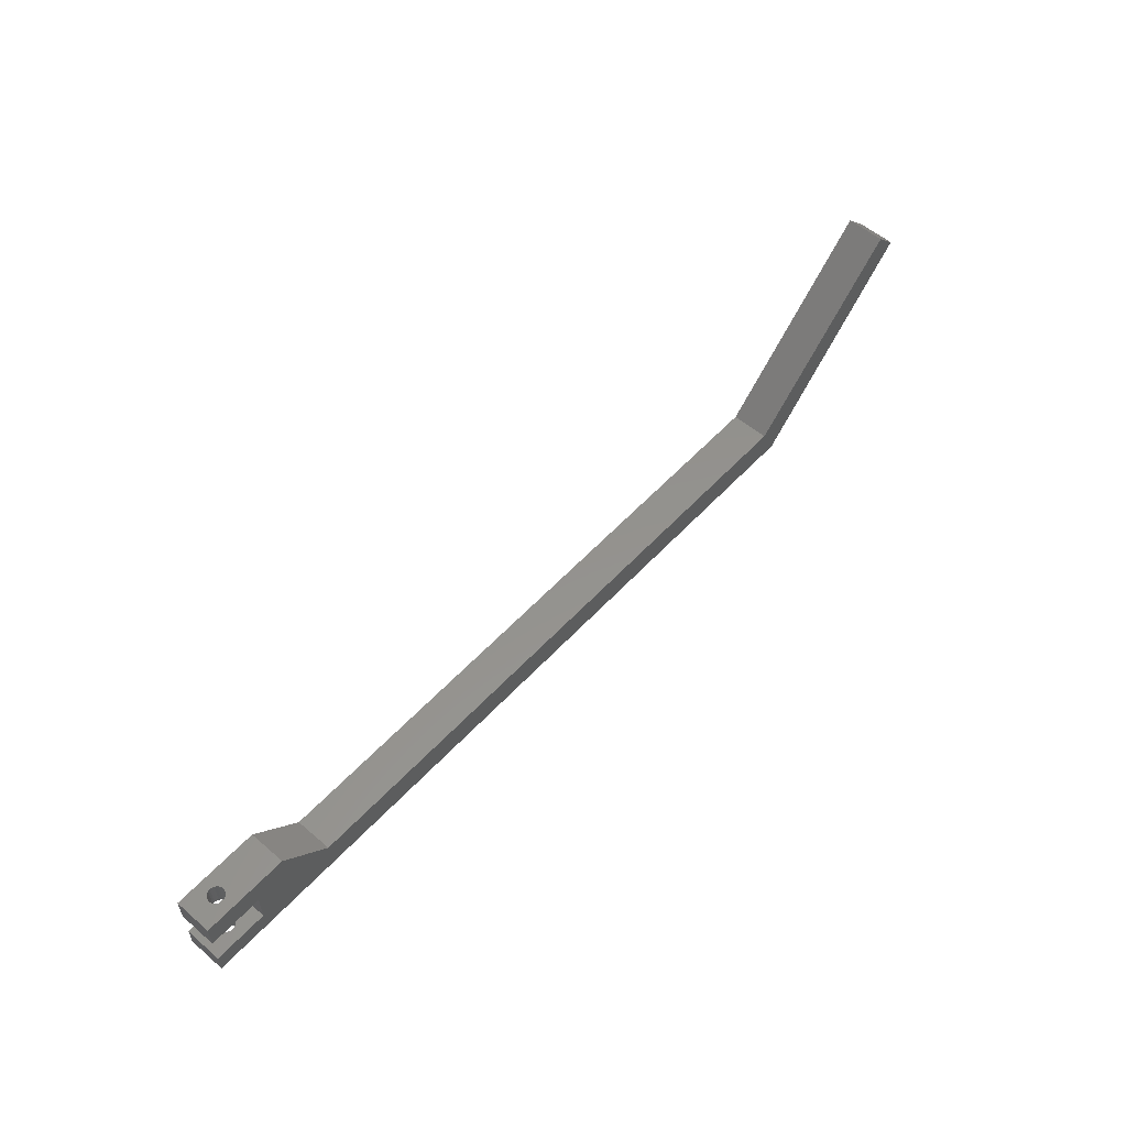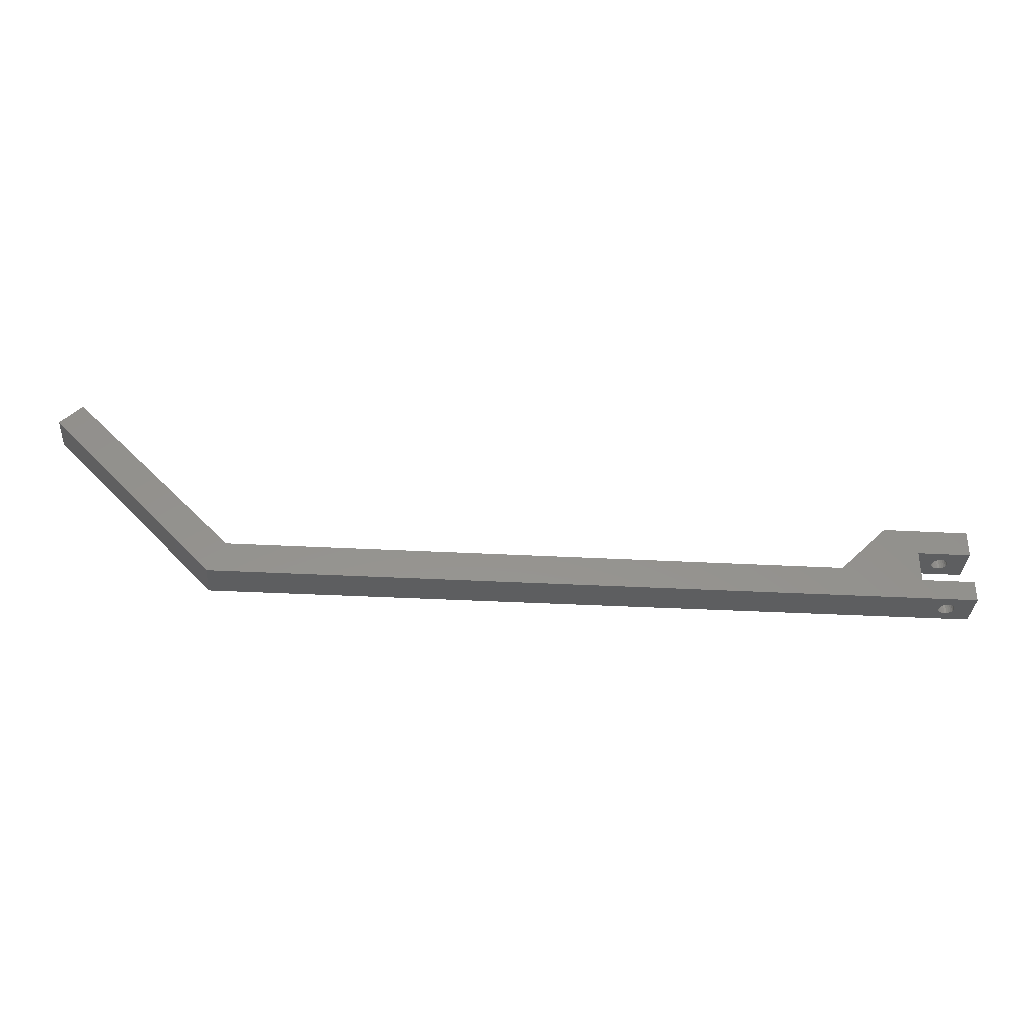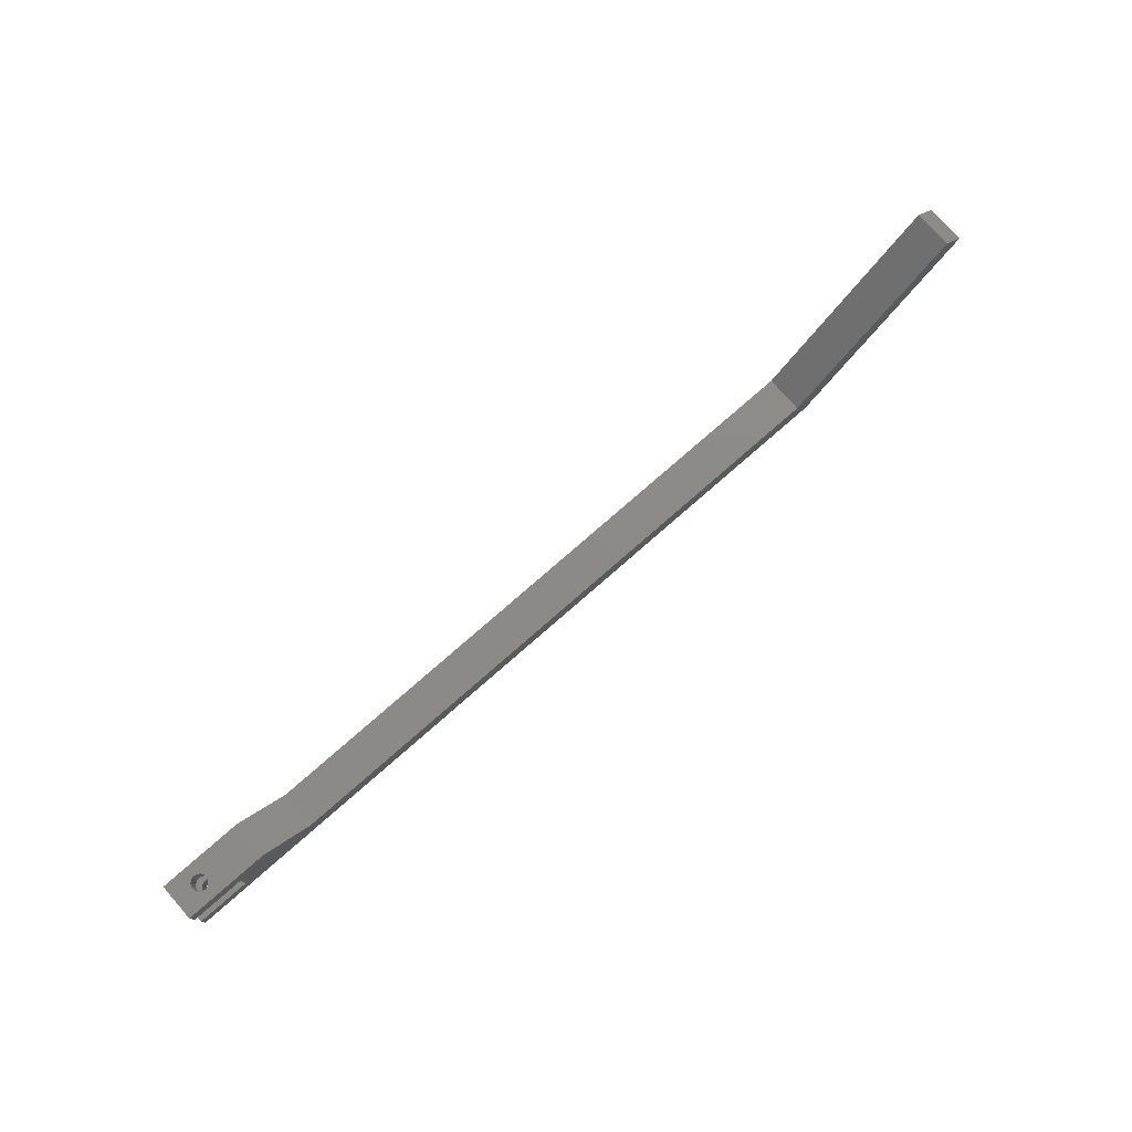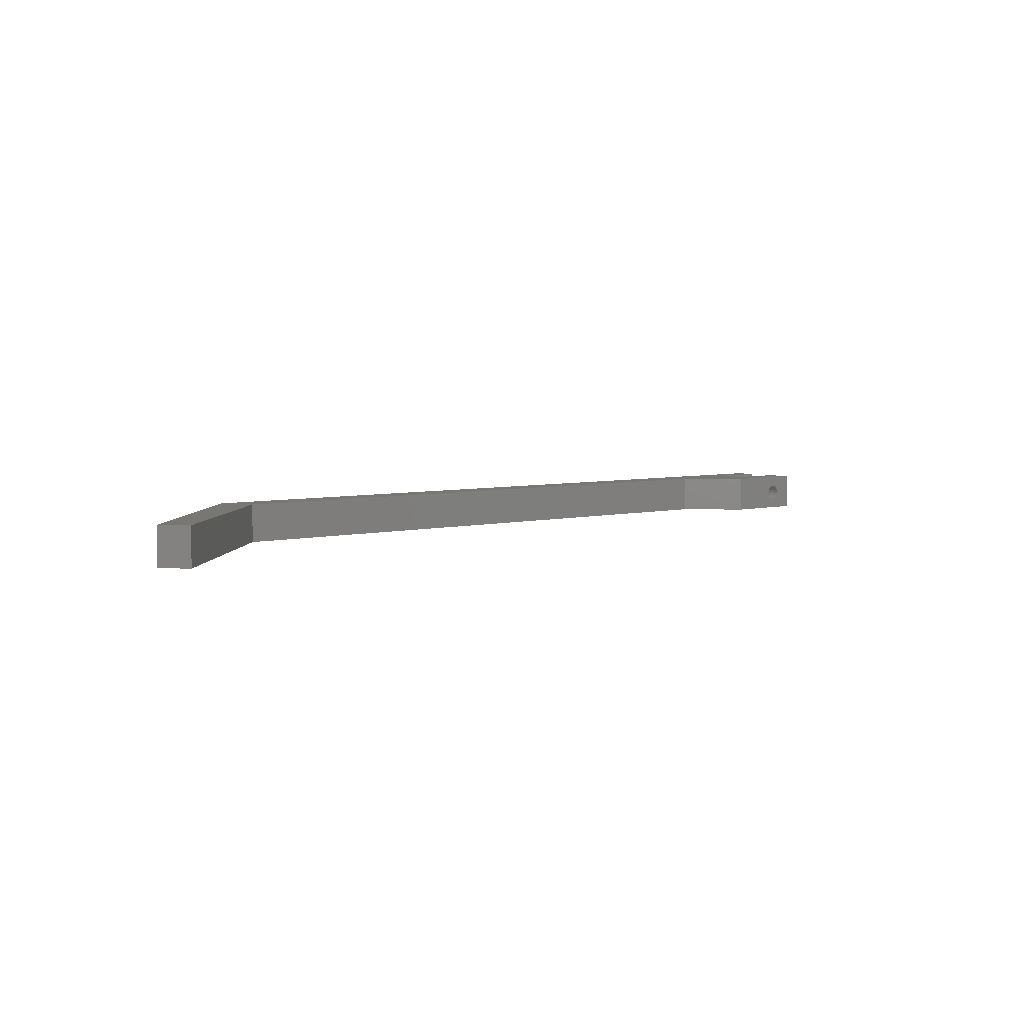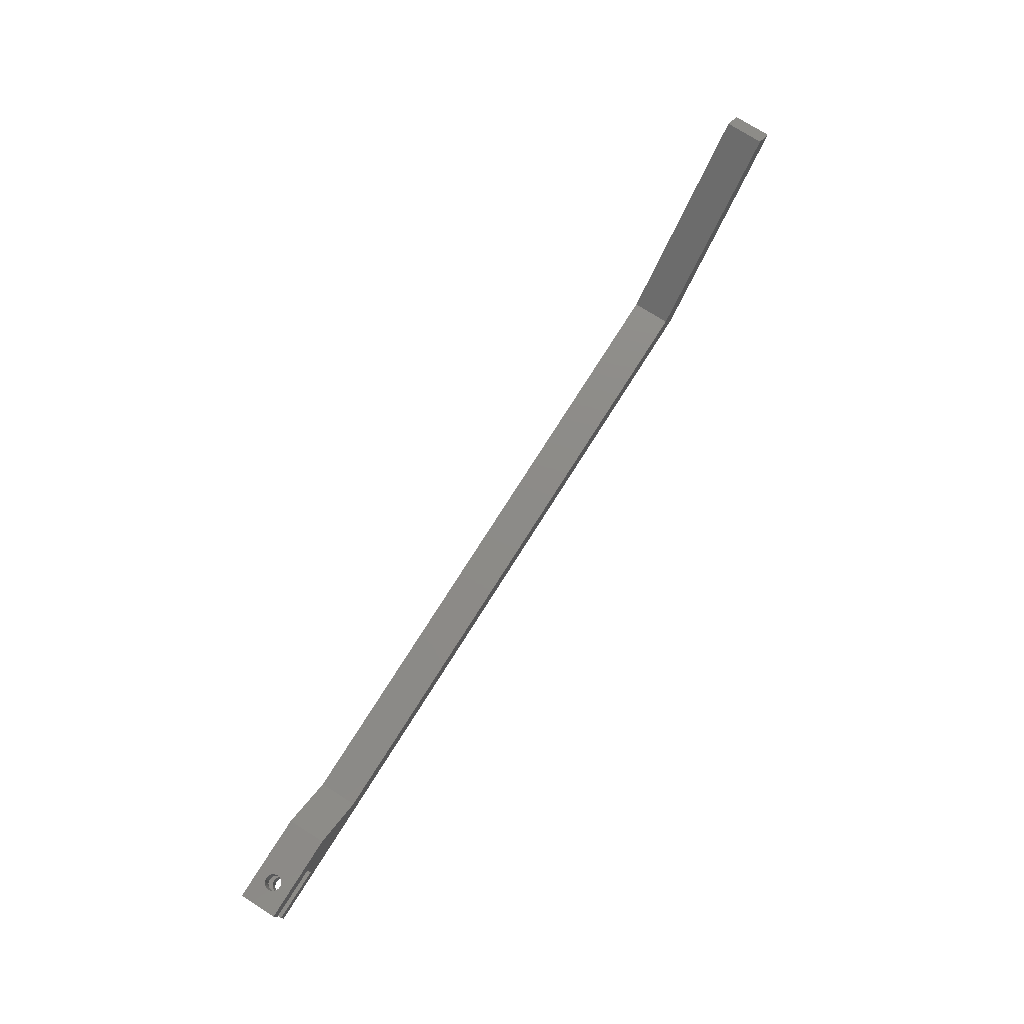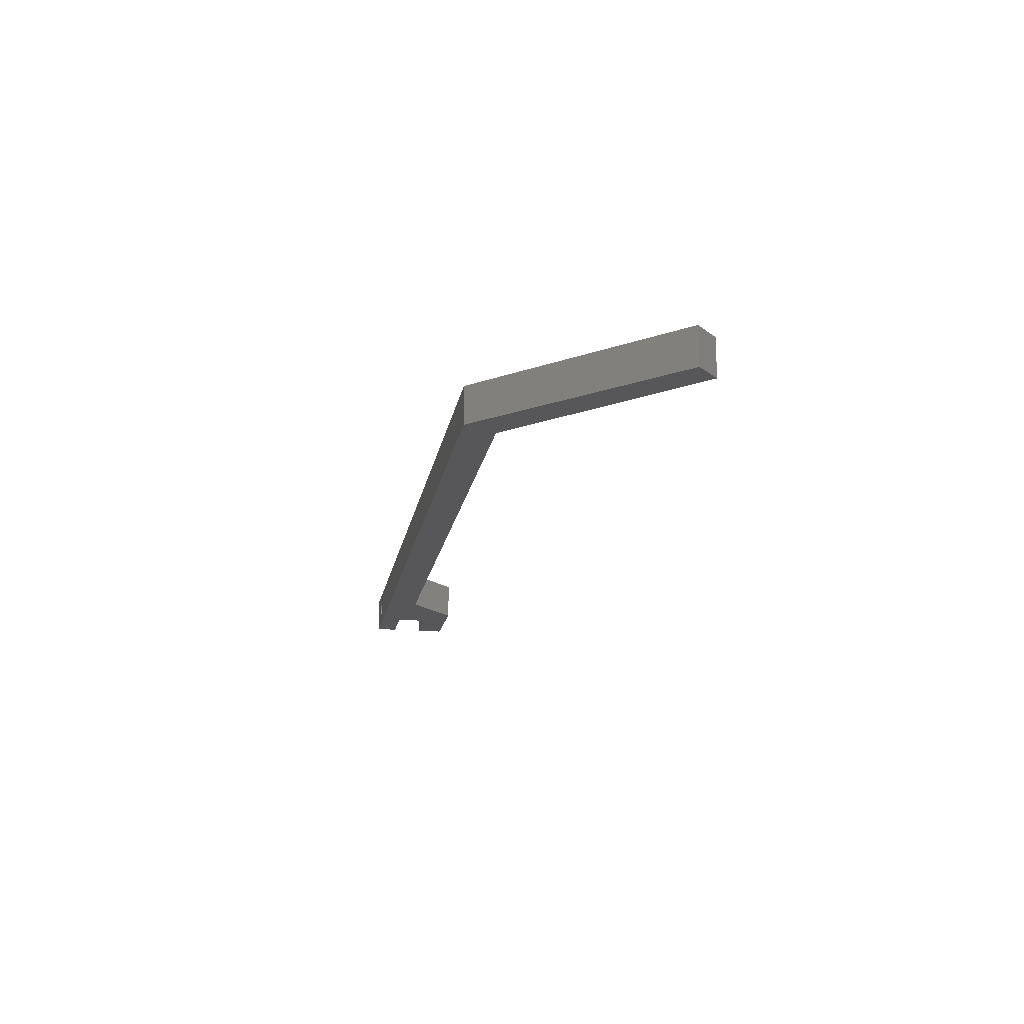
<metadata>
{"format":"stl","ext":"stl","renderer":"f3d","projection":"perspective","resolution":1024,"background":"white","views":[{"elev":56.0,"azim":-48.1,"up":"+Y"},{"elev":-34.3,"azim":175.8,"up":"+Y"},{"elev":77.1,"azim":-41.2,"up":"+Y"},{"elev":4.8,"azim":139.7,"up":"+Z"},{"elev":75.9,"azim":-57.7,"up":"+Y"},{"elev":-17.9,"azim":80.1,"up":"+Z"}]}
</metadata>
<code>
# stl→obj: 128 verts, 260 faces
v 140 6 0
v 174 32 0
v 143 0 0
v 170 36 0
v 25 6 0
v 10 10 0
v 10 4 0
v 0 0 0
v 0 4 0
v 16 15 0
v 0 15 0
v 0 10 0
v 0 15 7
v 10 10 7
v 16 15 7
v 0 10 7
v 140 6 7
v 174 32 7
v 170 36 7
v 143 0 7
v 25 6 7
v 10 4 7
v 0 0 7
v 0 4 7
v 5.388 15 4.949
v 5 15 5
v 5.75 15 4.799
v 6.061 15 4.561
v 6.299 15 4.25
v 6.449 15 3.888
v 6.5 15 3.5
v 6.449 15 3.112
v 6.311 15 2.779
v 6.299 15 2.75
v 6.28 15 2.725
v 6.061 15 2.439
v 5.388 15 2.051
v 5.75 15 2.201
v 4.612 15 4.949
v 4.25 15 4.799
v 3.939 15 4.561
v 3.701 15 4.25
v 3.551 15 3.888
v 3.5 15 3.5
v 3.551 15 3.112
v 3.701 15 2.75
v 3.939 15 2.439
v 5 15 2
v 4.25 15 2.201
v 4.612 15 2.051
v 5 10 5
v 4.612 10 4.949
v 4.25 10 4.799
v 3.939 10 4.561
v 3.701 10 4.25
v 3.551 10 3.888
v 3.5 10 3.5
v 3.551 10 3.112
v 3.701 10 2.75
v 4.612 10 2.051
v 5 10 2
v 4.25 10 2.201
v 3.939 10 2.439
v 5.388 10 4.949
v 5.75 10 4.799
v 6.061 10 4.561
v 6.299 10 4.25
v 6.449 10 3.888
v 6.5 10 3.5
v 6.449 10 3.112
v 6.341 10 2.851
v 6.299 10 2.75
v 6.232 10 2.663
v 6.061 10 2.439
v 5.75 10 2.201
v 5.388 10 2.051
v 5 4 5
v 5.388 4 4.949
v 5.75 4 4.799
v 6.061 4 4.561
v 6.299 4 4.25
v 6.449 4 3.888
v 6.5 4 3.5
v 6.449 4 3.112
v 6.377 4 2.938
v 6.299 4 2.75
v 6.175 4 2.588
v 5.388 4 2.051
v 5 4 2
v 5.75 4 2.201
v 6.061 4 2.439
v 4.612 4 4.949
v 4.25 4 4.799
v 3.939 4 4.561
v 3.701 4 4.25
v 3.551 4 3.888
v 3.5 4 3.5
v 3.551 4 3.112
v 3.701 4 2.75
v 3.939 4 2.439
v 4.25 4 2.201
v 4.612 4 2.051
v 5.388 0 4.949
v 5 0 5
v 4.612 0 4.949
v 4.25 0 4.799
v 3.939 0 4.561
v 3.701 0 4.25
v 3.551 0 3.888
v 3.5 0 3.5
v 3.551 0 3.112
v 3.701 0 2.75
v 4.612 0 2.051
v 5 0 2
v 4.25 0 2.201
v 3.939 0 2.439
v 5.75 0 4.799
v 6.061 0 4.561
v 6.299 0 4.25
v 6.449 0 3.888
v 6.5 0 3.5
v 6.449 0 3.112
v 6.401 0 2.996
v 6.299 0 2.75
v 6.137 0 2.539
v 6.061 0 2.439
v 5.75 0 2.201
v 5.388 0 2.051
f 1 2 3
f 2 1 4
f 3 5 1
f 6 5 7
f 8 5 3
f 5 8 7
f 7 8 9
f 5 6 10
f 11 6 12
f 6 11 10
f 13 14 15
f 14 13 16
f 17 18 19
f 18 17 20
f 21 20 17
f 14 21 15
f 22 21 14
f 23 21 22
f 23 22 24
f 21 23 20
f 18 4 19
f 4 18 2
f 1 19 4
f 19 1 17
f 1 21 17
f 21 1 5
f 21 10 15
f 10 21 5
f 25 13 15
f 13 25 26
f 15 27 25
f 15 28 27
f 15 29 28
f 15 30 29
f 15 31 30
f 10 31 15
f 31 10 32
f 32 10 33
f 33 10 34
f 34 10 35
f 35 10 36
f 11 37 10
f 38 10 37
f 36 10 38
f 39 13 26
f 40 13 39
f 41 13 40
f 42 13 41
f 43 13 42
f 44 13 43
f 11 44 45
f 11 45 46
f 11 46 47
f 37 11 48
f 44 11 13
f 49 11 47
f 50 11 49
f 48 11 50
f 12 13 11
f 13 12 16
f 16 51 14
f 16 52 51
f 16 53 52
f 16 54 53
f 16 55 54
f 16 56 55
f 16 57 56
f 12 57 16
f 57 12 58
f 58 12 59
f 60 12 61
f 62 12 60
f 63 12 62
f 59 12 63
f 64 14 51
f 65 14 64
f 66 14 65
f 67 14 66
f 68 14 67
f 69 14 68
f 6 69 70
f 6 70 71
f 6 71 72
f 6 72 73
f 6 73 74
f 6 61 12
f 69 6 14
f 75 6 74
f 76 6 75
f 61 6 76
f 7 14 6
f 14 7 22
f 22 77 24
f 22 78 77
f 22 79 78
f 22 80 79
f 22 81 80
f 22 82 81
f 22 83 82
f 7 83 22
f 83 7 84
f 84 7 85
f 85 7 86
f 86 7 87
f 88 7 89
f 90 7 88
f 91 7 90
f 87 7 91
f 92 24 77
f 93 24 92
f 94 24 93
f 95 24 94
f 96 24 95
f 97 24 96
f 9 97 98
f 9 98 99
f 9 99 100
f 9 89 7
f 97 9 24
f 101 9 100
f 102 9 101
f 89 9 102
f 8 24 9
f 24 8 23
f 103 23 104
f 23 105 104
f 23 106 105
f 23 107 106
f 23 108 107
f 23 109 108
f 23 110 109
f 8 110 23
f 110 8 111
f 111 8 112
f 113 8 114
f 115 8 113
f 116 8 115
f 112 8 116
f 23 103 20
f 117 20 103
f 118 20 117
f 119 20 118
f 120 20 119
f 121 20 120
f 3 121 122
f 3 122 123
f 3 123 124
f 3 124 125
f 3 125 126
f 3 126 127
f 3 127 128
f 8 128 114
f 128 8 3
f 121 3 20
f 20 2 18
f 2 20 3
f 121 82 83
f 82 121 120
f 69 30 31
f 30 69 68
f 120 81 82
f 81 120 119
f 68 29 30
f 29 68 67
f 52 26 51
f 26 52 39
f 105 77 104
f 77 105 92
f 37 75 38
f 75 37 76
f 88 127 90
f 127 88 128
f 117 80 118
f 80 117 79
f 65 28 66
f 28 65 27
f 107 95 94
f 95 107 108
f 54 42 41
f 42 54 55
f 53 39 52
f 39 53 40
f 106 92 105
f 92 106 93
f 111 99 98
f 99 111 112
f 58 46 45
f 46 58 59
f 51 25 64
f 25 51 26
f 104 78 103
f 78 104 77
f 64 27 65
f 27 64 25
f 103 79 117
f 79 103 78
f 108 96 95
f 96 108 109
f 55 43 42
f 43 55 56
f 109 97 96
f 97 109 110
f 56 44 43
f 44 56 57
f 110 98 97
f 98 110 111
f 57 45 44
f 45 57 58
f 124 87 125
f 87 124 86
f 72 35 73
f 35 72 34
f 124 85 86
f 85 124 123
f 72 33 34
f 33 72 71
f 49 60 50
f 60 49 62
f 101 113 102
f 113 101 115
f 48 76 37
f 76 48 61
f 89 128 88
f 128 89 114
f 119 80 81
f 80 119 118
f 67 28 29
f 28 67 66
f 107 93 106
f 93 107 94
f 54 40 53
f 40 54 41
f 123 84 85
f 84 123 122
f 71 32 33
f 32 71 70
f 122 83 84
f 83 122 121
f 70 31 32
f 31 70 69
f 50 61 48
f 61 50 60
f 102 114 89
f 114 102 113
f 112 100 99
f 100 112 116
f 59 47 46
f 47 59 63
f 47 62 49
f 62 47 63
f 100 115 101
f 115 100 116
f 38 74 36
f 74 38 75
f 90 126 91
f 126 90 127
f 125 91 126
f 91 125 87
f 73 36 74
f 36 73 35

</code>
